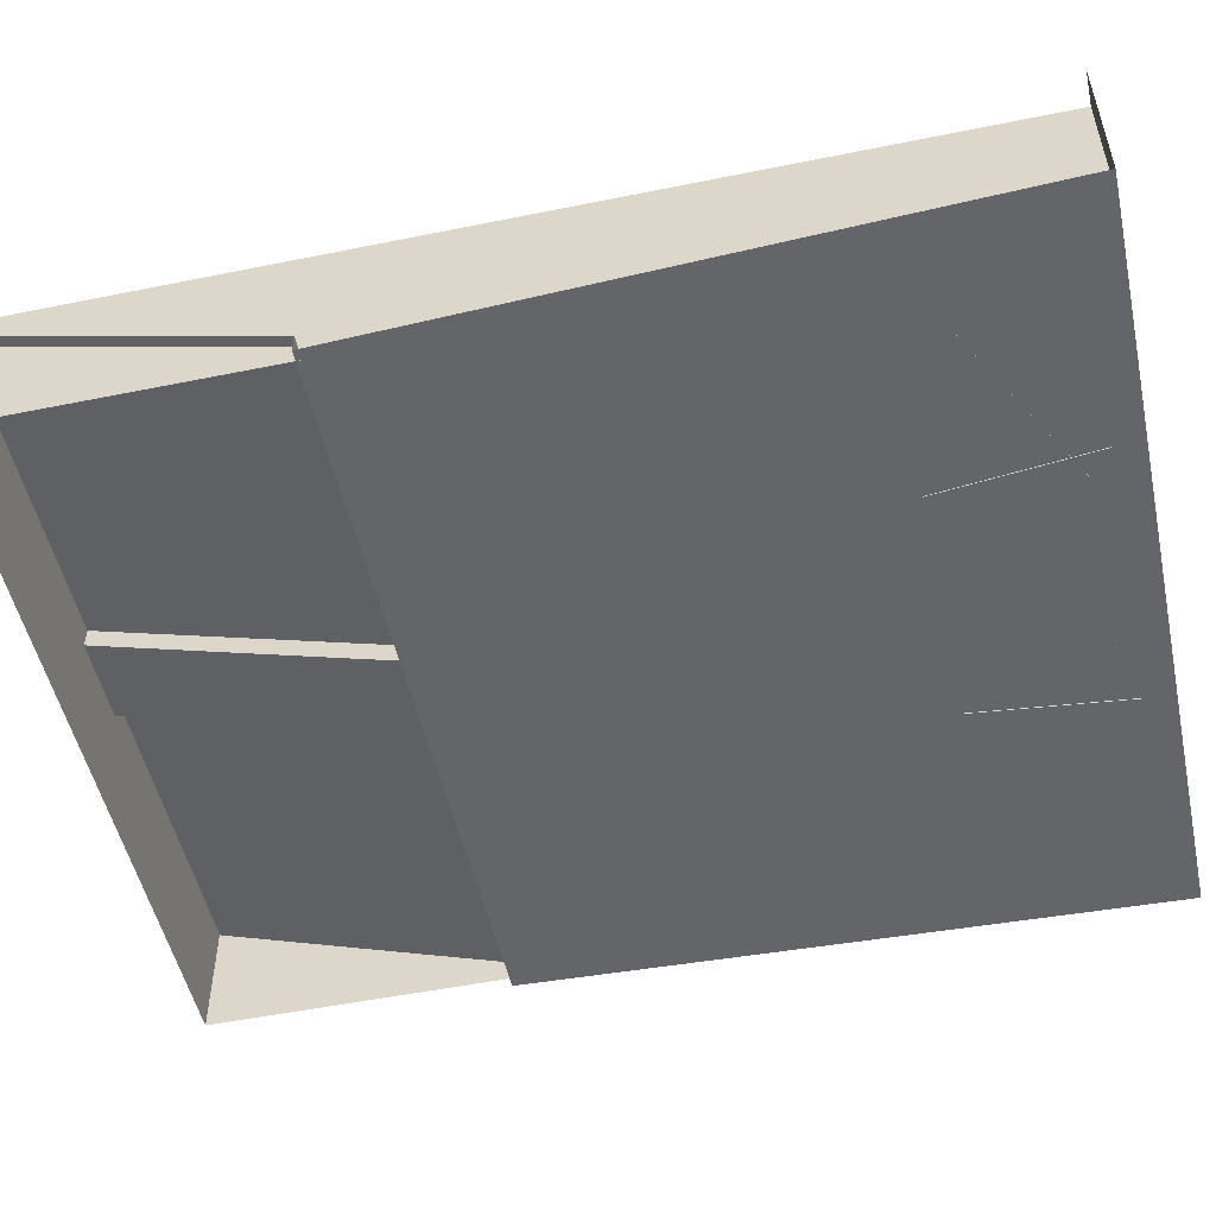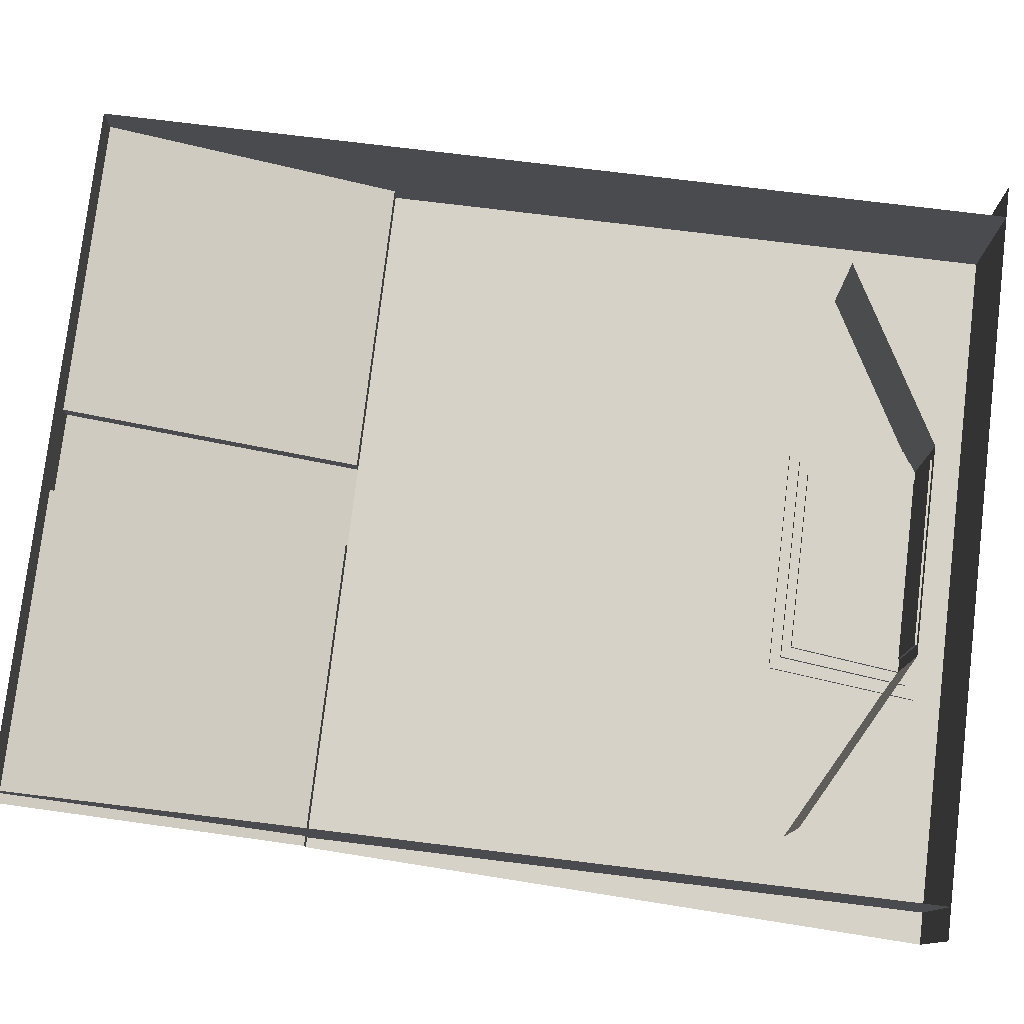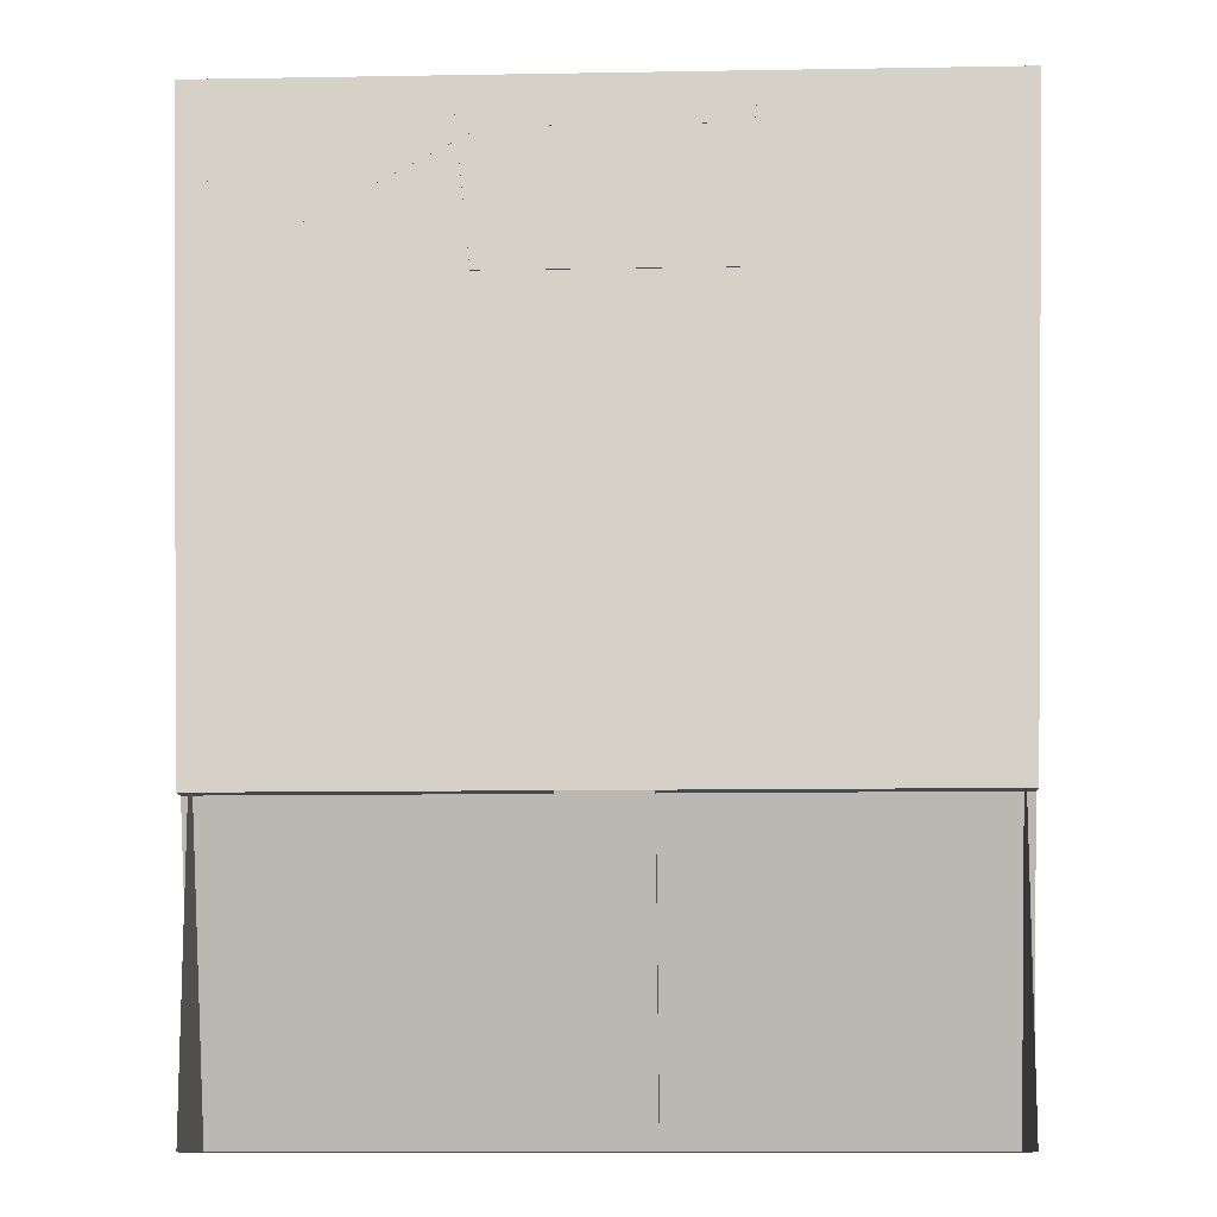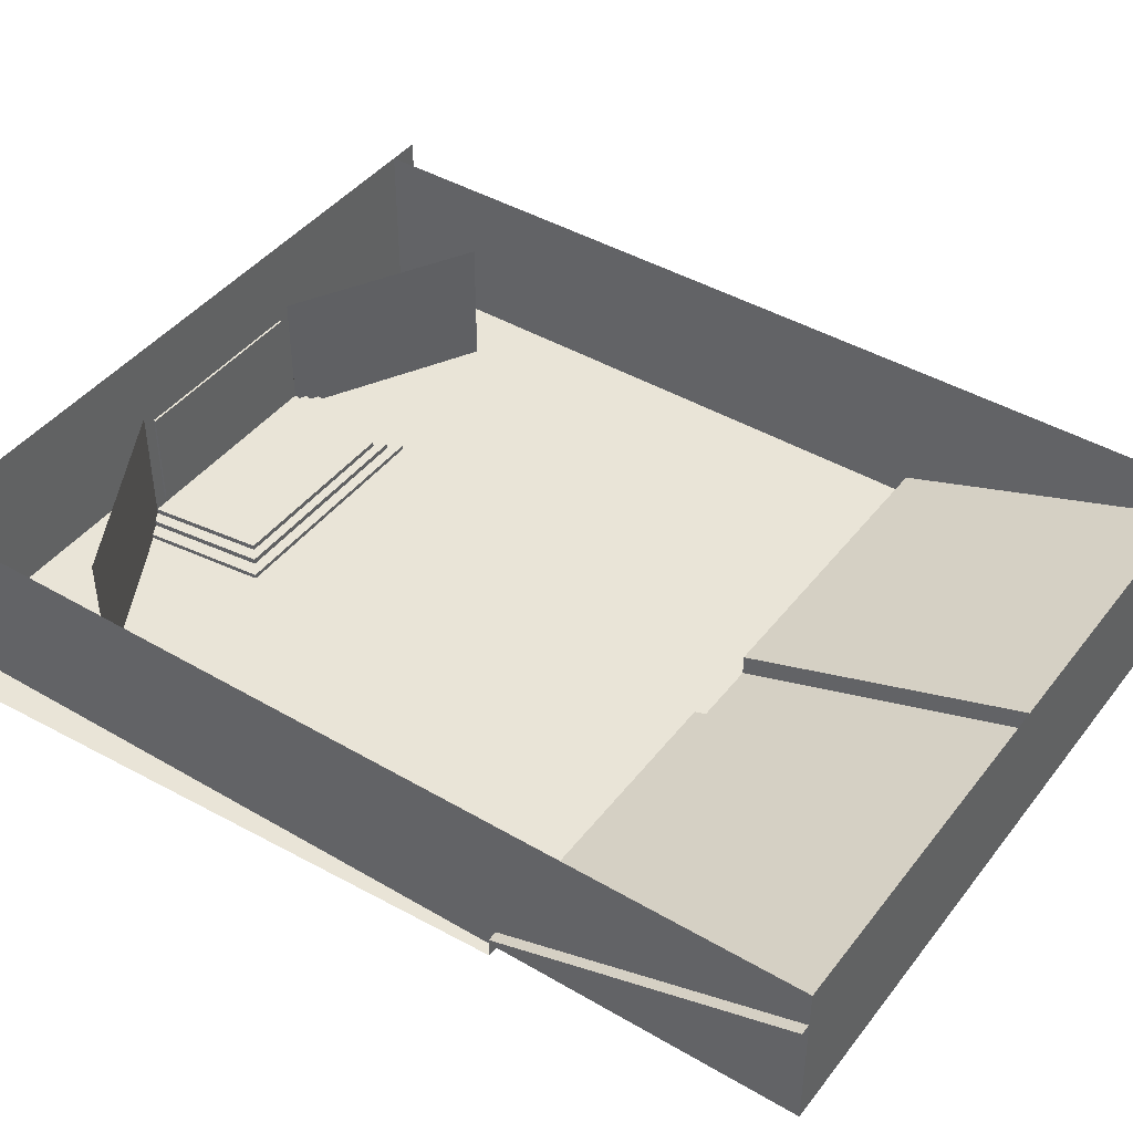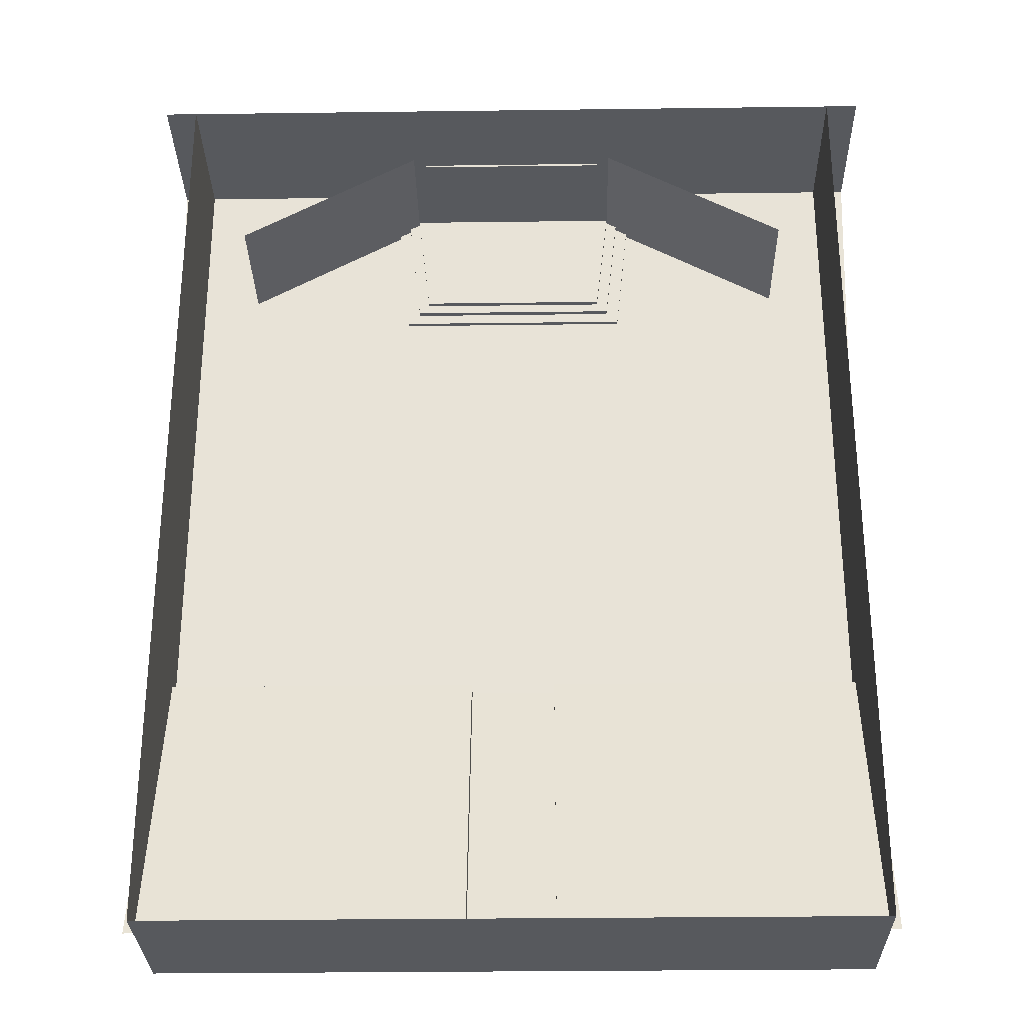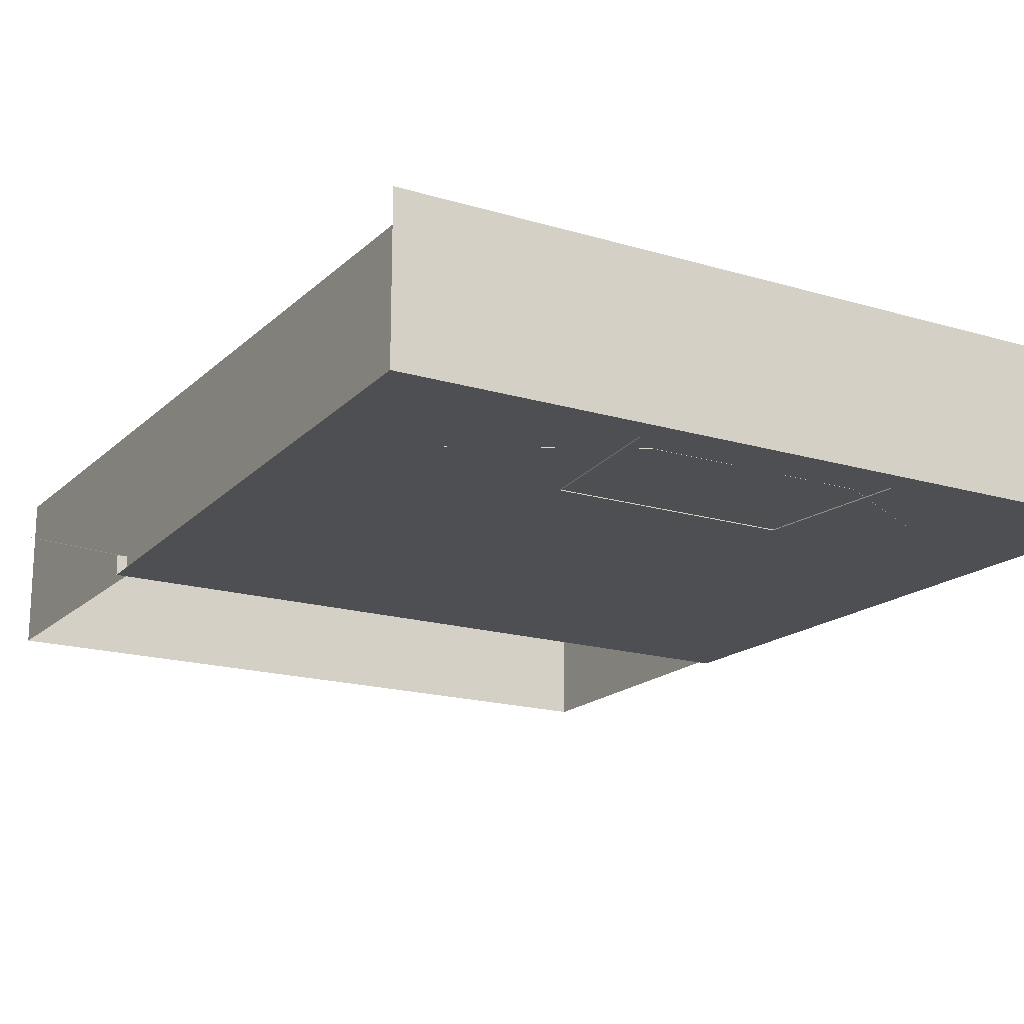
<metadata>
{"format":"obj","ext":"obj","renderer":"f3d","projection":"perspective","resolution":1024,"background":"white","views":[{"elev":-51.6,"azim":-77.6,"up":"+Y"},{"elev":78.1,"azim":-83.1,"up":"+Y"},{"elev":-11.7,"azim":2.3,"up":"+Z"},{"elev":43.2,"azim":124.7,"up":"+Y"},{"elev":-29.1,"azim":-178.9,"up":"+Z"},{"elev":-17.9,"azim":-30.4,"up":"+Y"}]}
</metadata>
<code>
o Plane
v 20.45 0 20.76
v 7.589 -0.0148 27.83
v 25.36 0 -13.62
v 20.45 9.25 20.76
v 7.589 9.25 27.83
v 6.671 0.5858 19.89
v 7.589 1.064 27.83
v 6.671 1.064 19.89
v 8.436 0.2683 28.49
v 7.421 0.2683 19.23
v 8.436 0.6982 28.49
v 7.421 0.6982 19.23
v 9.4 -0.06325 29.24
v 8.273 -0.06325 18.48
v 9.4 0.3159 29.24
v 8.273 0.3159 18.48
v 26.94 10.98 31.25
v 24.65 0 -34.45
v 24.65 0 31.25
v 24.65 10.98 -34.45
v 24.65 10.98 31.25
v 2.973 0 -13.62
v 2.973 6.945 -34.42
v 25.36 1.455 -13.62
v 25.36 8.4 -34.42
v 2.973 1.455 -13.62
v 2.973 8.4 -34.42
v 7.589 0.5858 27.83
v 6.707 1.651 27.68
v 6.707 8.525 27.68
v 6.707 1.651 27.9
v 6.707 8.525 27.9
v 26.94 0 31.25
v -20.45 0 20.76
v -7.589 -0.0148 27.83
v -25.36 0 -13.62
v -20.45 9.25 20.76
v -7.589 9.25 27.83
v -6.671 0.5858 19.89
v -7.589 1.064 27.83
v -6.671 1.064 19.89
v -8.436 0.2683 28.49
v -7.421 0.2683 19.23
v -8.436 0.6982 28.49
v -7.421 0.6982 19.23
v -9.4 -0.06325 29.24
v -8.273 -0.06325 18.48
v -9.4 0.3159 29.24
v -8.273 0.3159 18.48
v 0 10.98 -34.45
v -26.94 10.98 31.25
v -24.65 0 -34.45
v -24.65 0 31.25
v -24.65 10.98 -34.45
v -24.65 10.98 31.25
v 0 0 27.83
v 0 0.5858 19.89
v 0 1.064 27.83
v 0 1.064 19.89
v 0 10.98 31.25
v 0 0.2683 19.23
v 0 0.6982 28.49
v 0 0.6982 19.23
v 0 -0.06325 18.48
v 0 0.3159 29.24
v 0 0.3159 18.48
v 0 0 -34.45
v 0 6.945 -34.42
v 0 0 31.25
v -2.973 0 -13.62
v -2.973 6.945 -34.42
v -25.36 1.455 -13.62
v -25.36 8.4 -34.42
v -2.973 1.455 -13.62
v -2.973 8.4 -34.42
v -7.589 0.5858 27.83
v 0 9.25 27.83
v 0 1.651 27.68
v -6.707 1.651 27.68
v 0 8.525 27.68
v -6.707 8.525 27.68
v 0 1.651 27.9
v -6.707 1.651 27.9
v 0 8.525 27.9
v -6.707 8.525 27.9
v -26.94 0 31.25
v 0 0 -13.62
f 1 5 4
f 58 8 59
f 6 7 2
f 62 12 63
f 10 11 9
f 65 16 66
f 14 15 13
f 19 20 18
f 57 8 6
f 61 12 10
f 64 16 14
f 23 26 27
f 22 68 87
f 69 17 33
f 24 27 26
f 3 26 22
f 20 67 18
f 28 77 5
f 2 56 28
f 5 2 28
f 78 30 29
f 84 30 80
f 32 29 30
f 31 78 29
f 3 69 33
f 34 38 35
f 58 41 40
f 40 39 35
f 62 45 44
f 44 43 42
f 65 49 48
f 48 47 46
f 54 53 52
f 41 57 39
f 45 61 43
f 49 64 47
f 71 74 70
f 68 70 87
f 51 69 86
f 75 72 74
f 74 36 70
f 67 54 52
f 76 77 56
f 35 76 56
f 38 76 35
f 81 78 79
f 81 84 80
f 79 85 81
f 78 83 79
f 69 36 86
f 1 2 5
f 58 7 8
f 6 8 7
f 62 11 12
f 10 12 11
f 65 15 16
f 14 16 15
f 19 21 20
f 57 59 8
f 61 63 12
f 64 66 16
f 23 22 26
f 22 23 68
f 69 60 17
f 24 25 27
f 3 24 26
f 20 50 67
f 28 56 77
f 78 80 30
f 84 32 30
f 32 31 29
f 31 82 78
f 3 87 69
f 34 37 38
f 58 59 41
f 40 41 39
f 62 63 45
f 44 45 43
f 65 66 49
f 48 49 47
f 54 55 53
f 41 59 57
f 45 63 61
f 49 66 64
f 71 75 74
f 68 71 70
f 51 60 69
f 75 73 72
f 74 72 36
f 67 50 54
f 76 38 77
f 81 80 78
f 81 85 84
f 79 83 85
f 78 82 83
f 69 87 36

</code>
